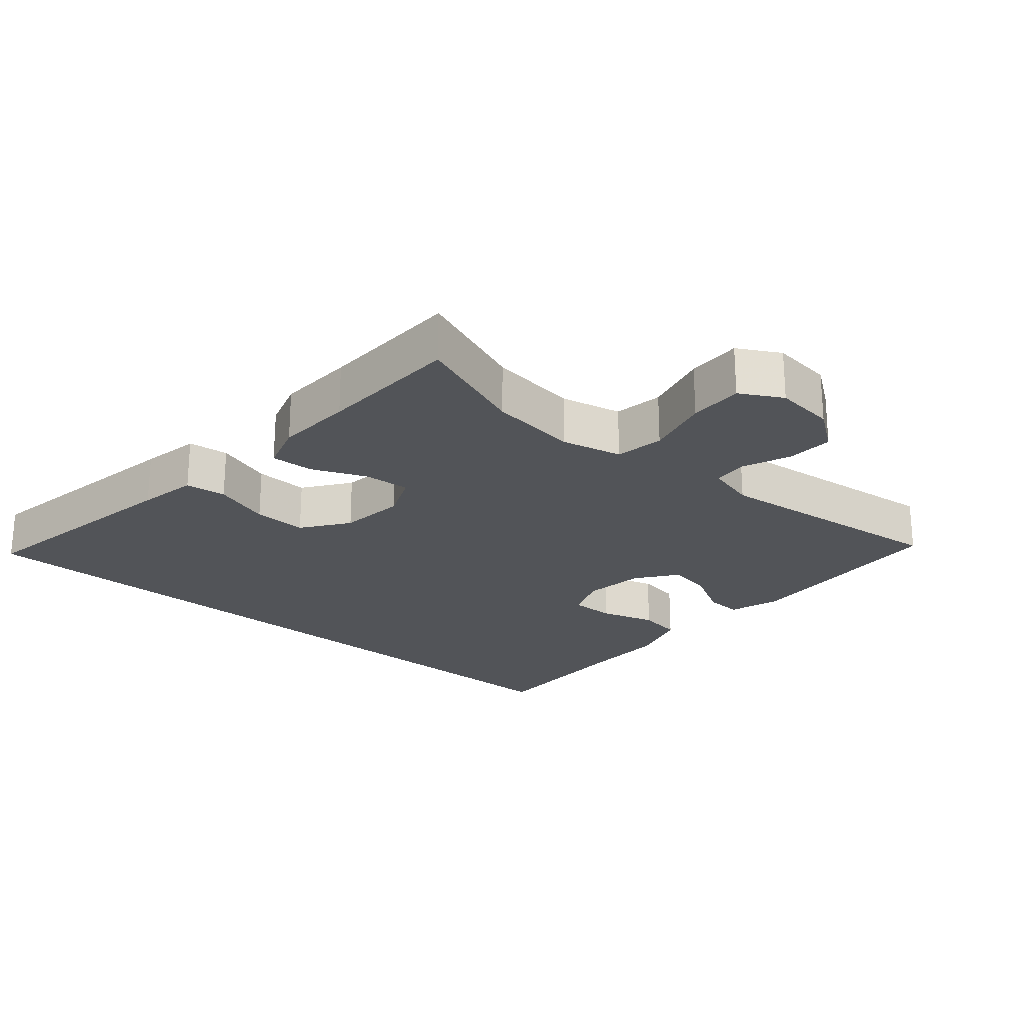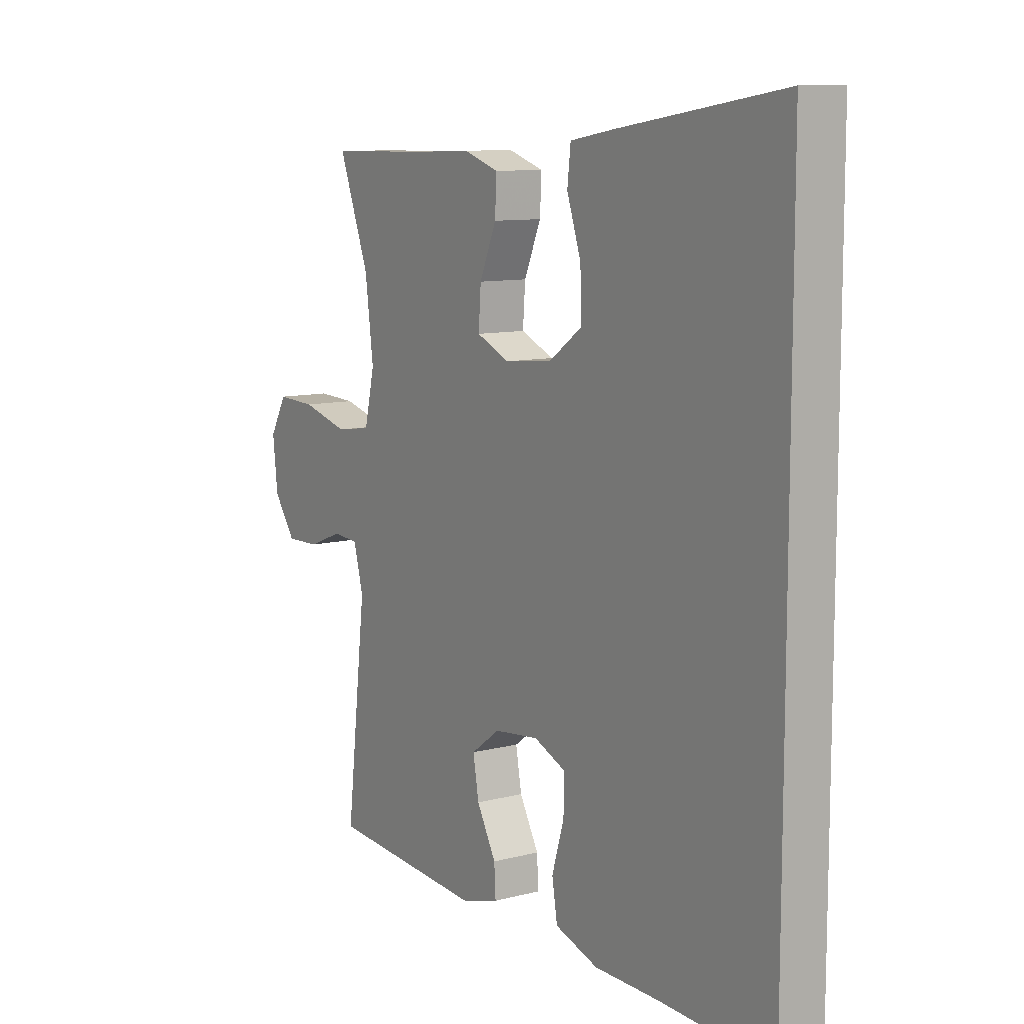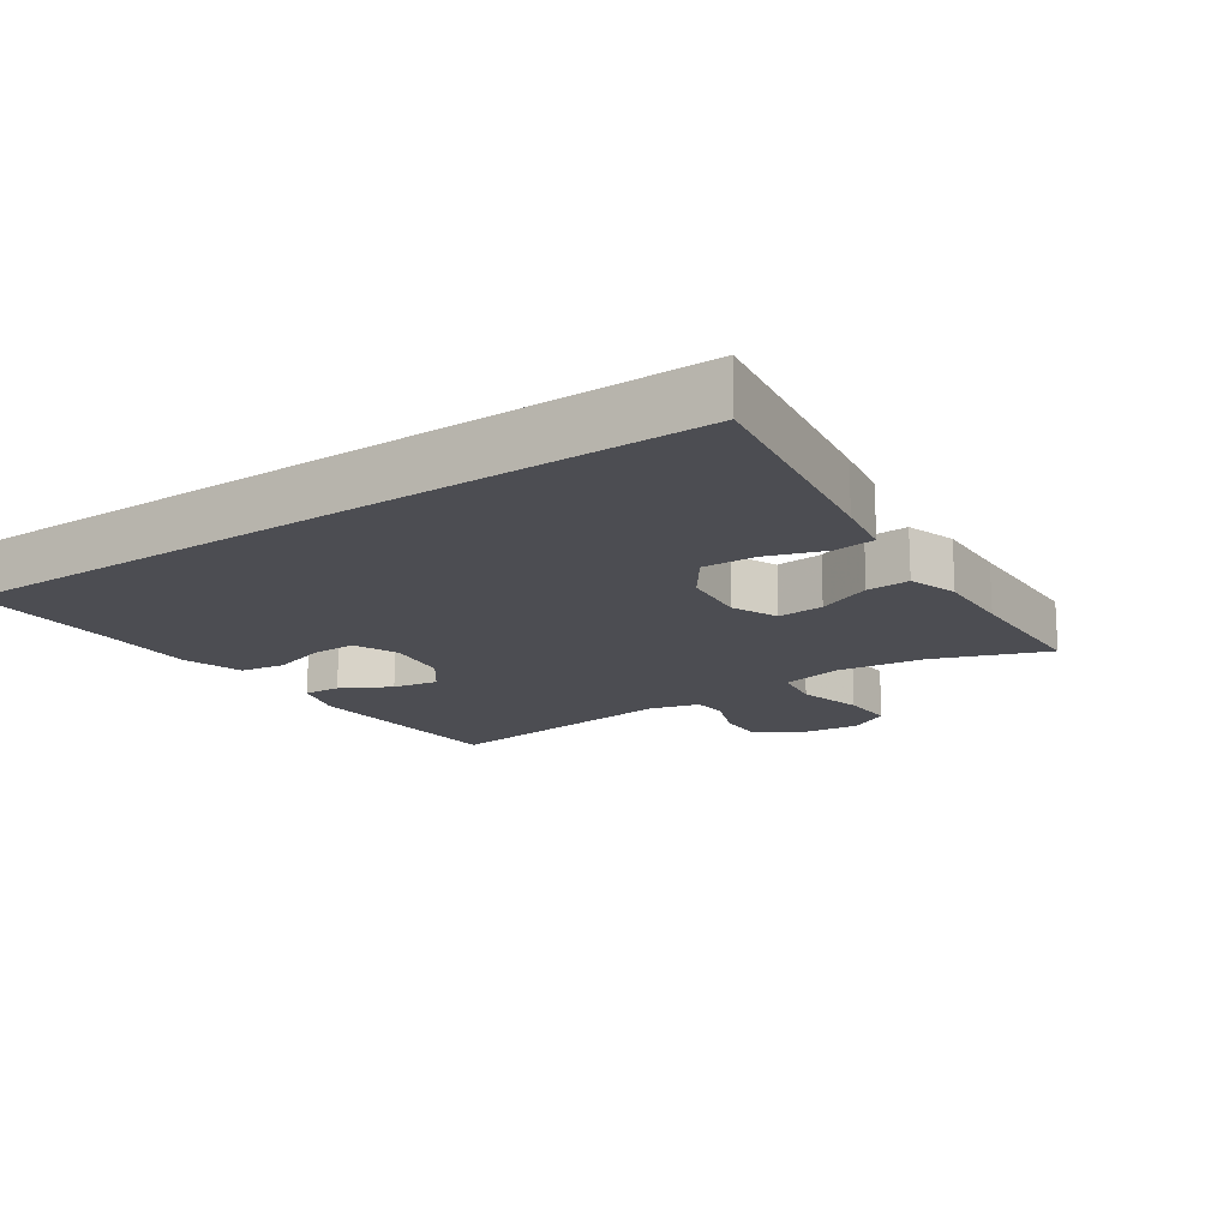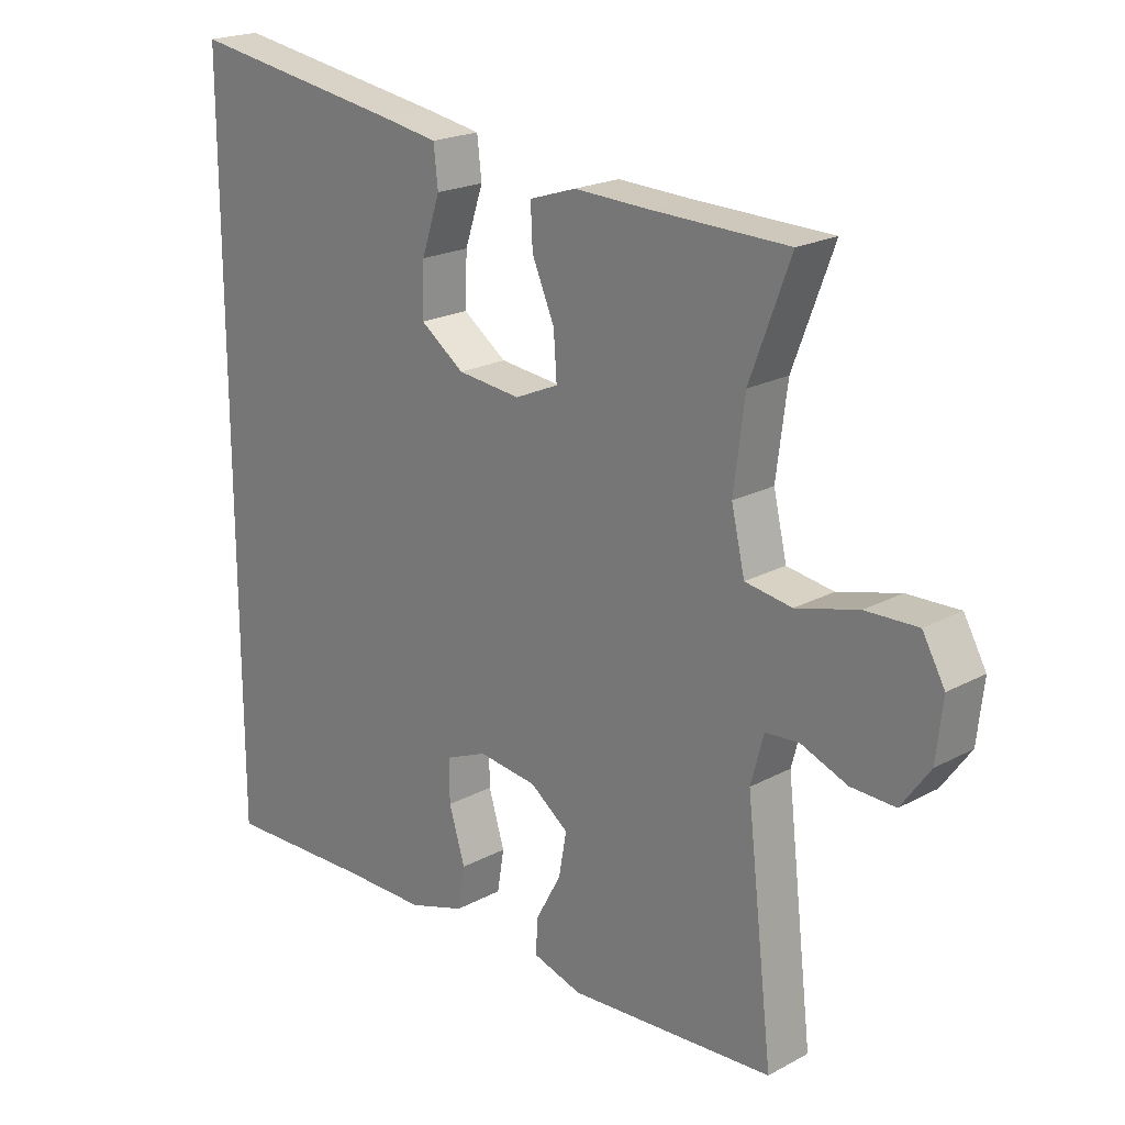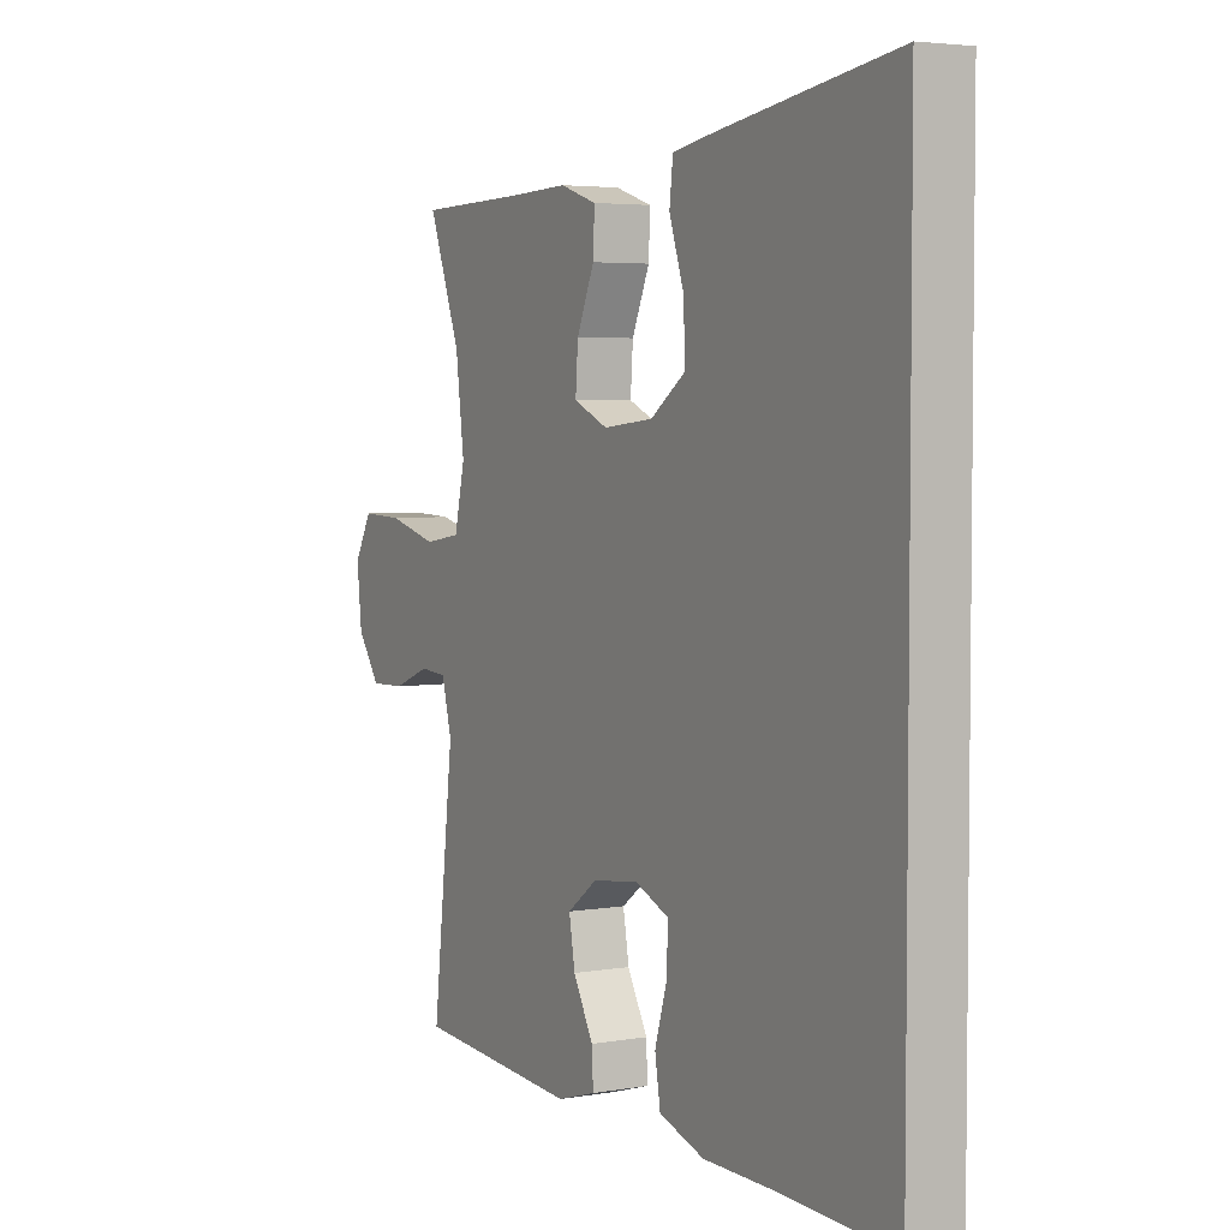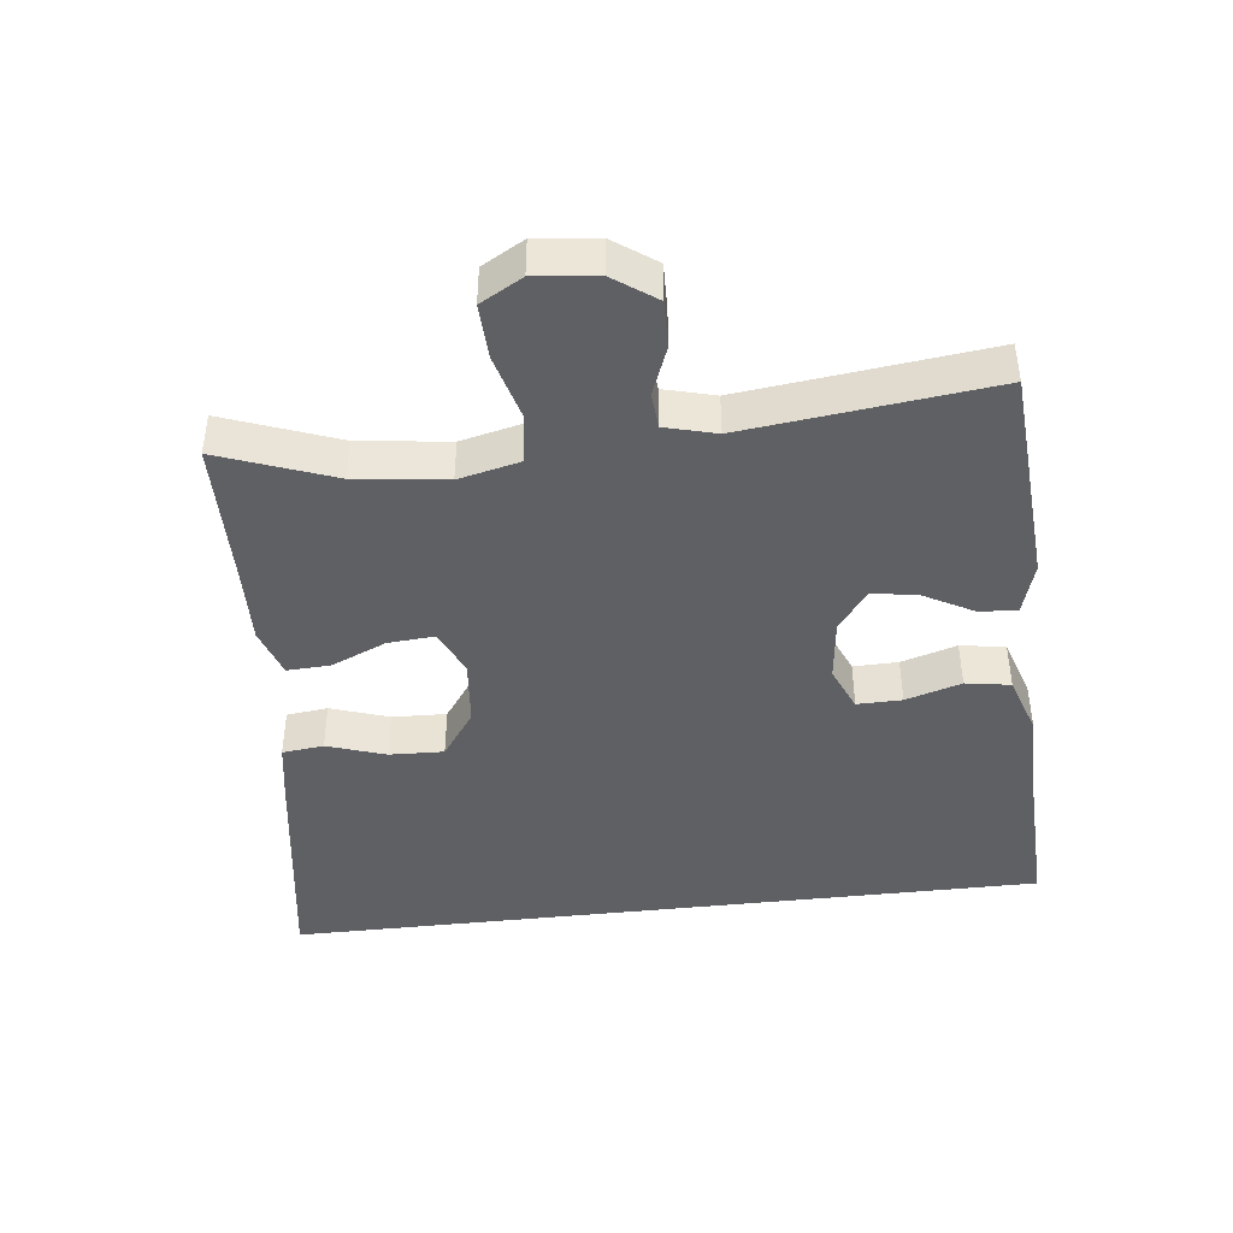
<metadata>
{"format":"obj","ext":"obj","renderer":"f3d","projection":"perspective","resolution":1024,"background":"white","views":[{"elev":-23.1,"azim":48.9,"up":"+Y"},{"elev":10.1,"azim":-123.3,"up":"+Z"},{"elev":-16.3,"azim":-55.9,"up":"+Y"},{"elev":20.9,"azim":46.1,"up":"+Z"},{"elev":4.1,"azim":-119.4,"up":"+Z"},{"elev":-43.3,"azim":96.7,"up":"+Y"}]}
</metadata>
<code>
v -0.5 0.07 0.593
v -0.16 0.07 0.541
v -0.071 0.07 0.526
v -0.064 0.07 0.465
v -0.093 0.07 0.379
v -0.096 0.07 0.299
v -0.027 0.07 0.25
v 0.072 0.07 0.24
v 0.14 0.07 0.27
v 0.135 0.07 0.339
v 0.1 0.07 0.42
v 0.097 0.07 0.484
v 0.17 0.07 0.508
v 0.286 0.07 0.504
v 0.5 0.07 0.5
v 0.437 0.07 0.332
v 0.42 0.07 0.199
v 0.441 0.07 0.109
v 0.514 0.07 0.098
v 0.611 0.07 0.124
v 0.692 0.07 0.127
v 0.727 0.07 0.065
v 0.717 0.07 -0.026
v 0.672 0.07 -0.089
v 0.603 0.07 -0.087
v 0.531 0.07 -0.059
v 0.478 0.07 -0.063
v 0.458 0.07 -0.138
v 0.5 0.07 -0.5
v 0.178 0.07 -0.523
v 0.101 0.07 -0.5
v 0.104 0.07 -0.445
v 0.144 0.07 -0.372
v 0.156 0.07 -0.304
v 0.096 0.07 -0.26
v 0.004 0.07 -0.249
v -0.062 0.07 -0.277
v -0.061 0.07 -0.343
v -0.036 0.07 -0.425
v -0.047 0.07 -0.491
v -0.136 0.07 -0.52
v -0.269 0.07 -0.521
v -0.5 0.07 -0.529
v -0.5 0 0.593
v -0.16 0 0.541
v -0.071 0 0.526
v -0.064 0 0.465
v -0.093 0 0.379
v -0.096 0 0.299
v -0.027 0 0.25
v 0.072 0 0.24
v 0.14 0 0.27
v 0.135 0 0.339
v 0.1 0 0.42
v 0.097 0 0.484
v 0.17 0 0.508
v 0.286 0 0.504
v 0.5 0 0.5
v 0.437 0 0.332
v 0.42 0 0.199
v 0.441 0 0.109
v 0.514 0 0.098
v 0.611 0 0.124
v 0.692 0 0.127
v 0.727 0 0.065
v 0.717 0 -0.026
v 0.672 0 -0.089
v 0.603 0 -0.087
v 0.531 0 -0.059
v 0.478 0 -0.063
v 0.458 0 -0.138
v 0.5 0 -0.5
v 0.178 0 -0.523
v 0.101 0 -0.5
v 0.104 0 -0.445
v 0.144 0 -0.372
v 0.156 0 -0.304
v 0.096 0 -0.26
v 0.004 0 -0.249
v -0.062 0 -0.277
v -0.061 0 -0.343
v -0.036 0 -0.425
v -0.047 0 -0.491
v -0.136 0 -0.52
v -0.269 0 -0.521
v -0.5 0 -0.529
f 1 2 3
f 43 1 3
f 42 43 3
f 40 41 42
f 39 40 42
f 38 39 42
f 37 38 42
f 31 32 33
f 30 31 33
f 29 30 33
f 28 29 33
f 27 28 33 34
f 24 25 26
f 23 24 26
f 22 23 26
f 21 22 26
f 20 21 26
f 19 20 26
f 18 19 26 27
f 27 34 35
f 18 27 35
f 17 18 35
f 14 15 16
f 14 16 17
f 13 14 17
f 12 13 17
f 11 12 17
f 10 11 17
f 3 4 5
f 42 3 5
f 42 5 6
f 37 42 6 7
f 36 37 7 8
f 35 36 8 9
f 17 35 9
f 9 10 17
f 46 45 44
f 46 44 86
f 46 86 85
f 85 84 83
f 85 83 82
f 85 82 81
f 85 81 80
f 76 75 74
f 76 74 73
f 76 73 72
f 76 72 71
f 77 76 71 70
f 69 68 67
f 69 67 66
f 69 66 65
f 69 65 64
f 69 64 63
f 69 63 62
f 70 69 62 61
f 78 77 70
f 78 70 61
f 78 61 60
f 59 58 57
f 60 59 57
f 60 57 56
f 60 56 55
f 60 55 54
f 60 54 53
f 48 47 46
f 48 46 85
f 49 48 85
f 50 49 85 80
f 51 50 80 79
f 52 51 79 78
f 52 78 60
f 60 53 52
f 1 44 45 2
f 2 45 46 3
f 3 46 47 4
f 4 47 48 5
f 5 48 49 6
f 6 49 50 7
f 7 50 51 8
f 8 51 52 9
f 9 52 53 10
f 10 53 54 11
f 11 54 55 12
f 12 55 56 13
f 13 56 57 14
f 14 57 58 15
f 15 58 59 16
f 16 59 60 17
f 17 60 61 18
f 18 61 62 19
f 19 62 63 20
f 20 63 64 21
f 21 64 65 22
f 22 65 66 23
f 23 66 67 24
f 24 67 68 25
f 25 68 69 26
f 26 69 70 27
f 27 70 71 28
f 28 71 72 29
f 29 72 73 30
f 30 73 74 31
f 31 74 75 32
f 32 75 76 33
f 33 76 77 34
f 34 77 78 35
f 35 78 79 36
f 36 79 80 37
f 37 80 81 38
f 38 81 82 39
f 39 82 83 40
f 40 83 84 41
f 41 84 85 42
f 42 85 86 43
f 43 86 44 1

</code>
